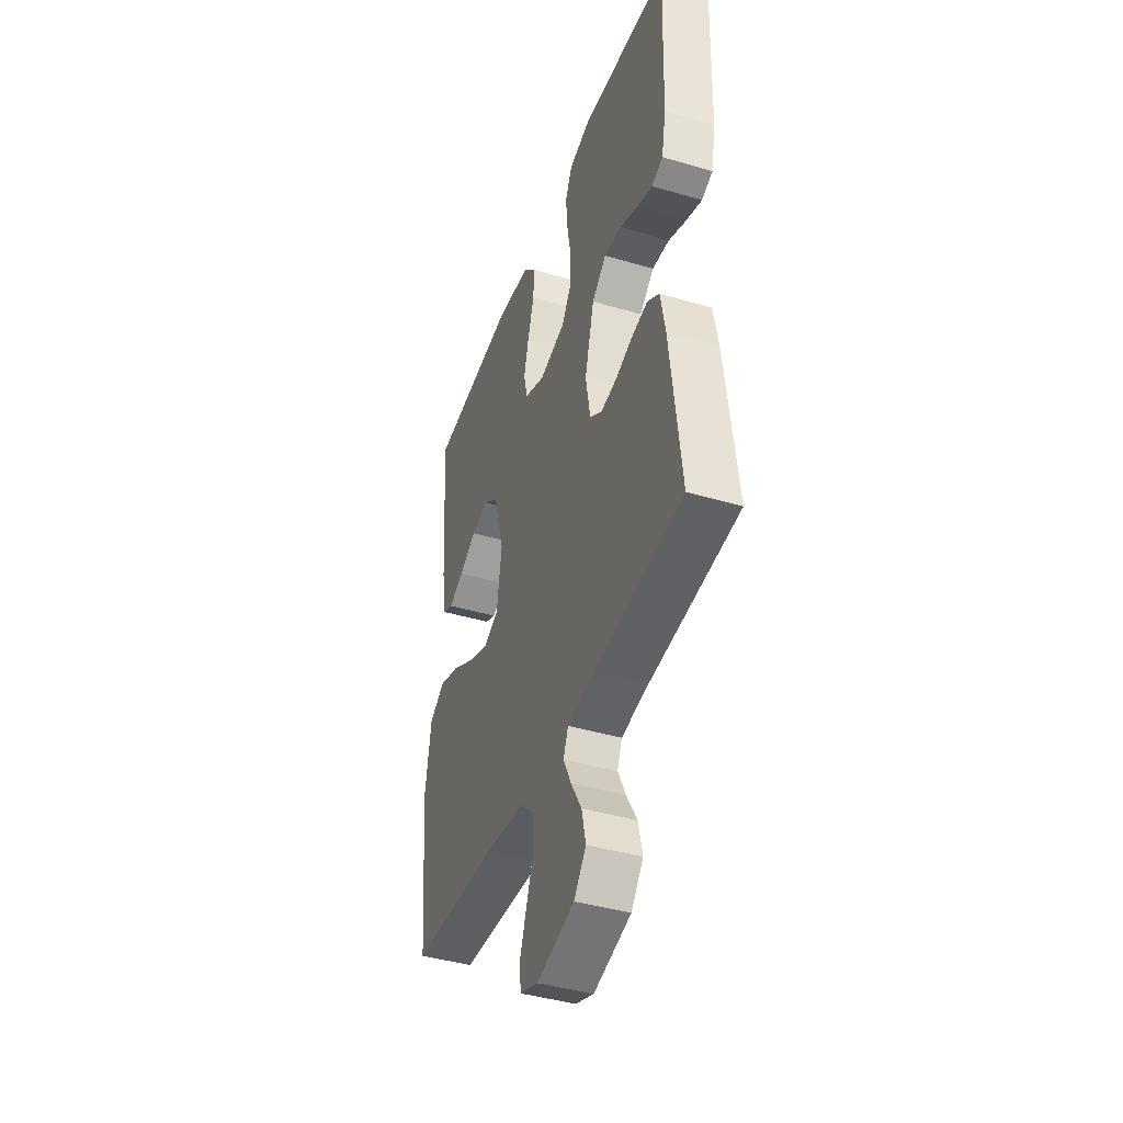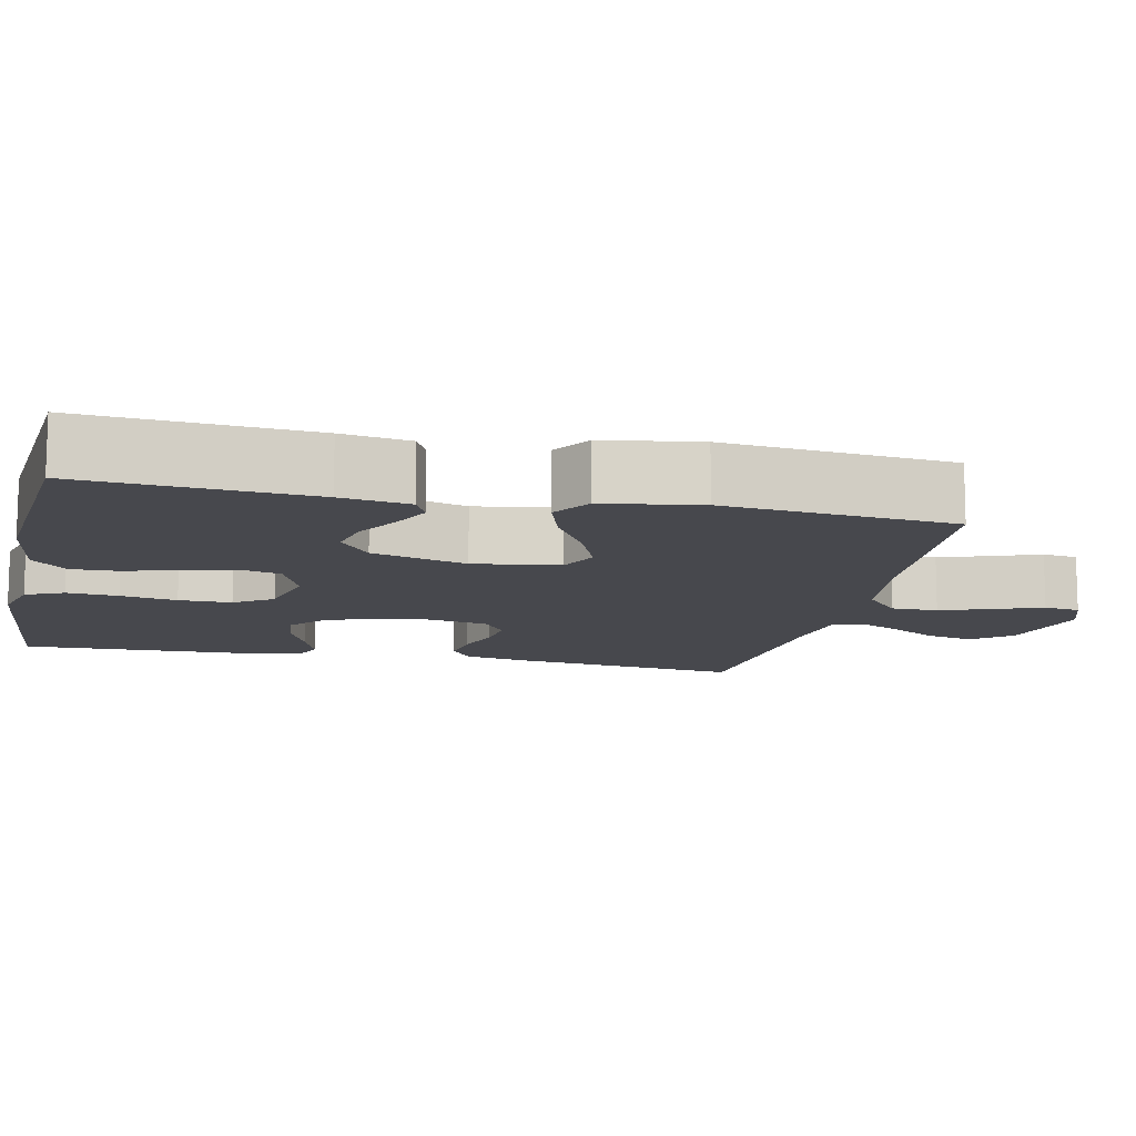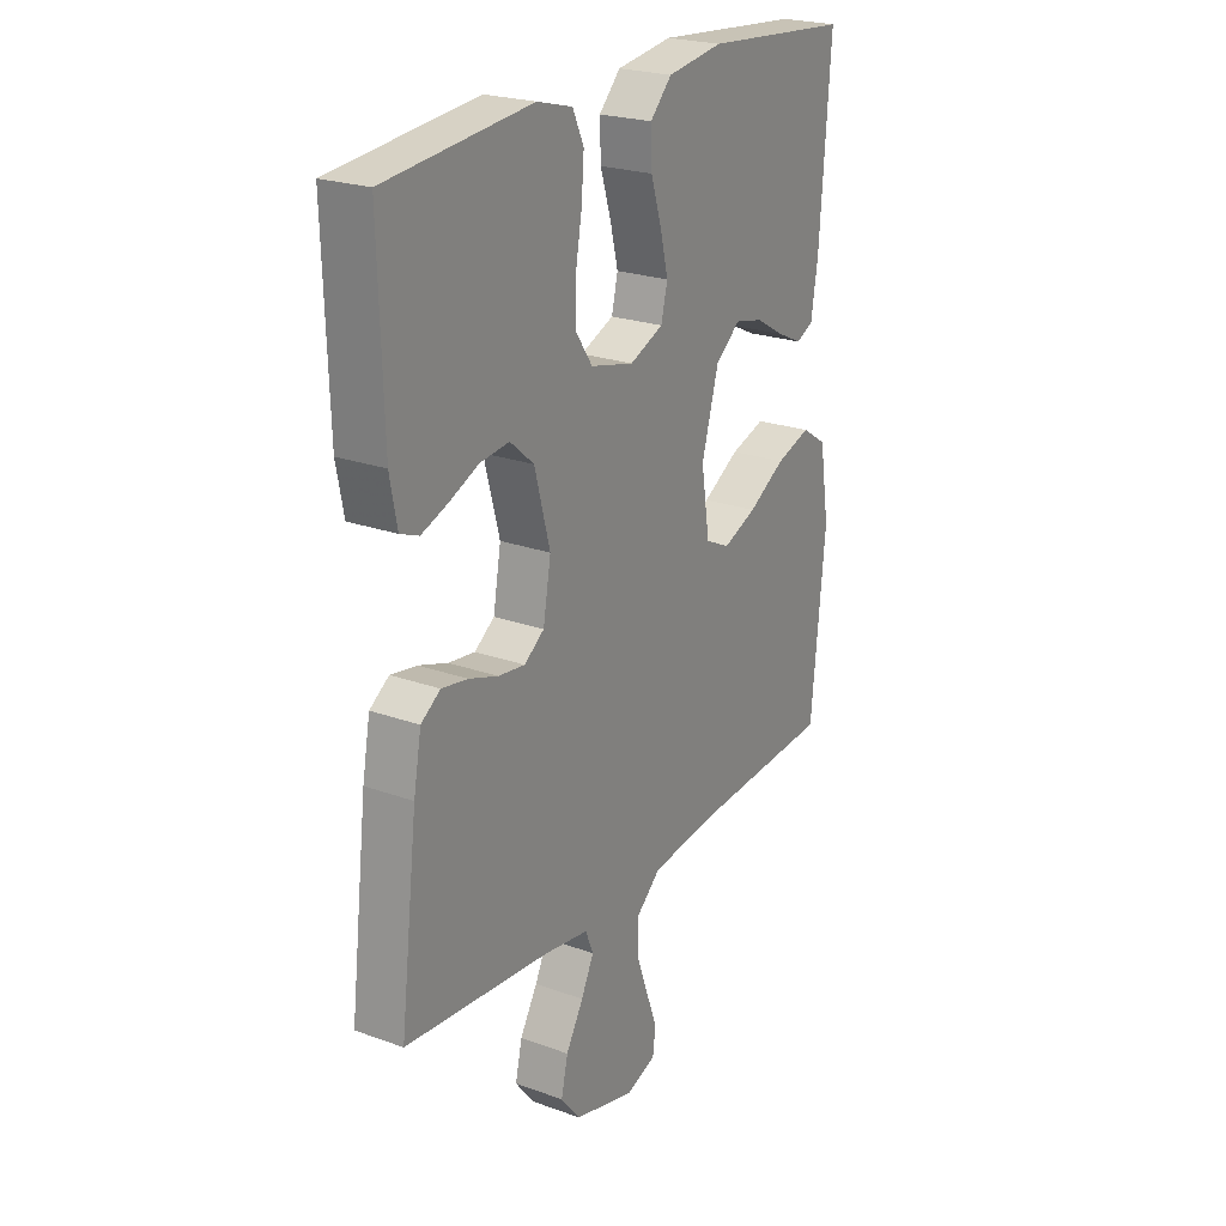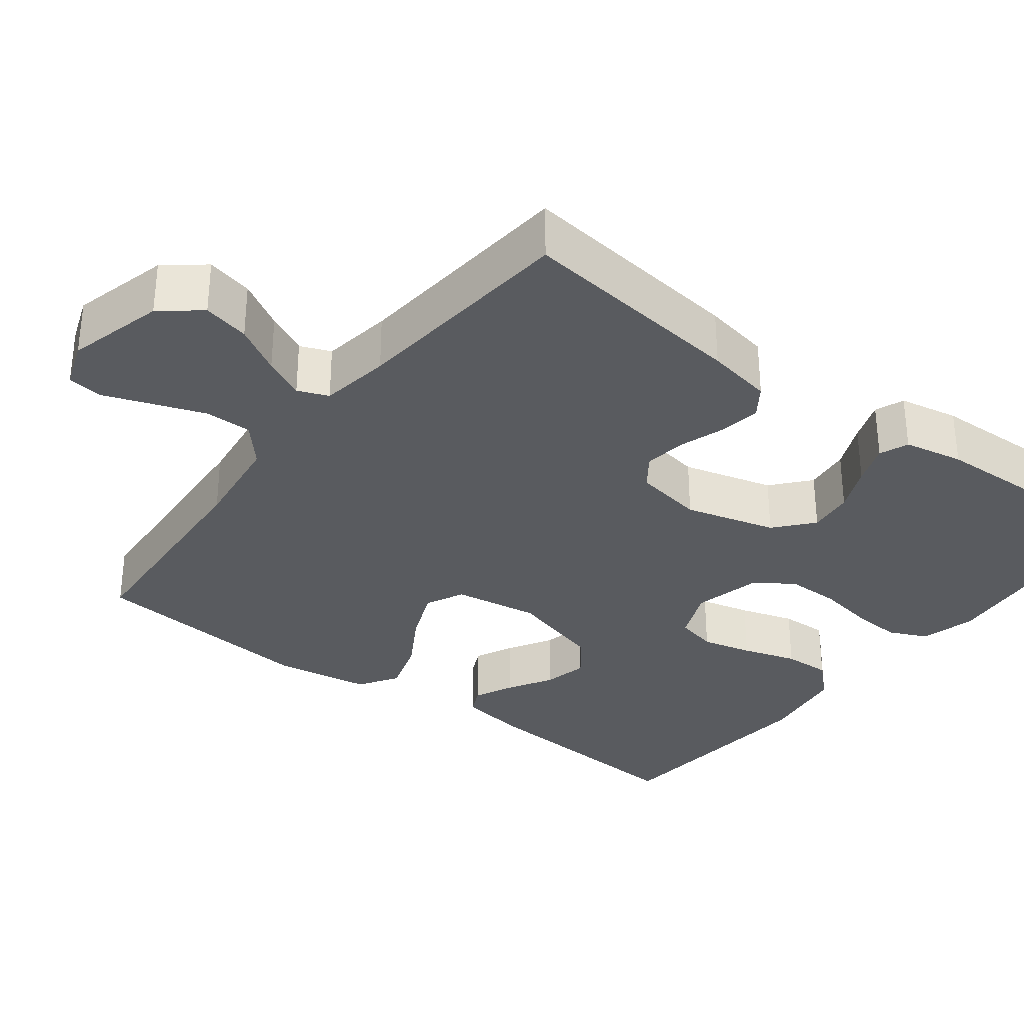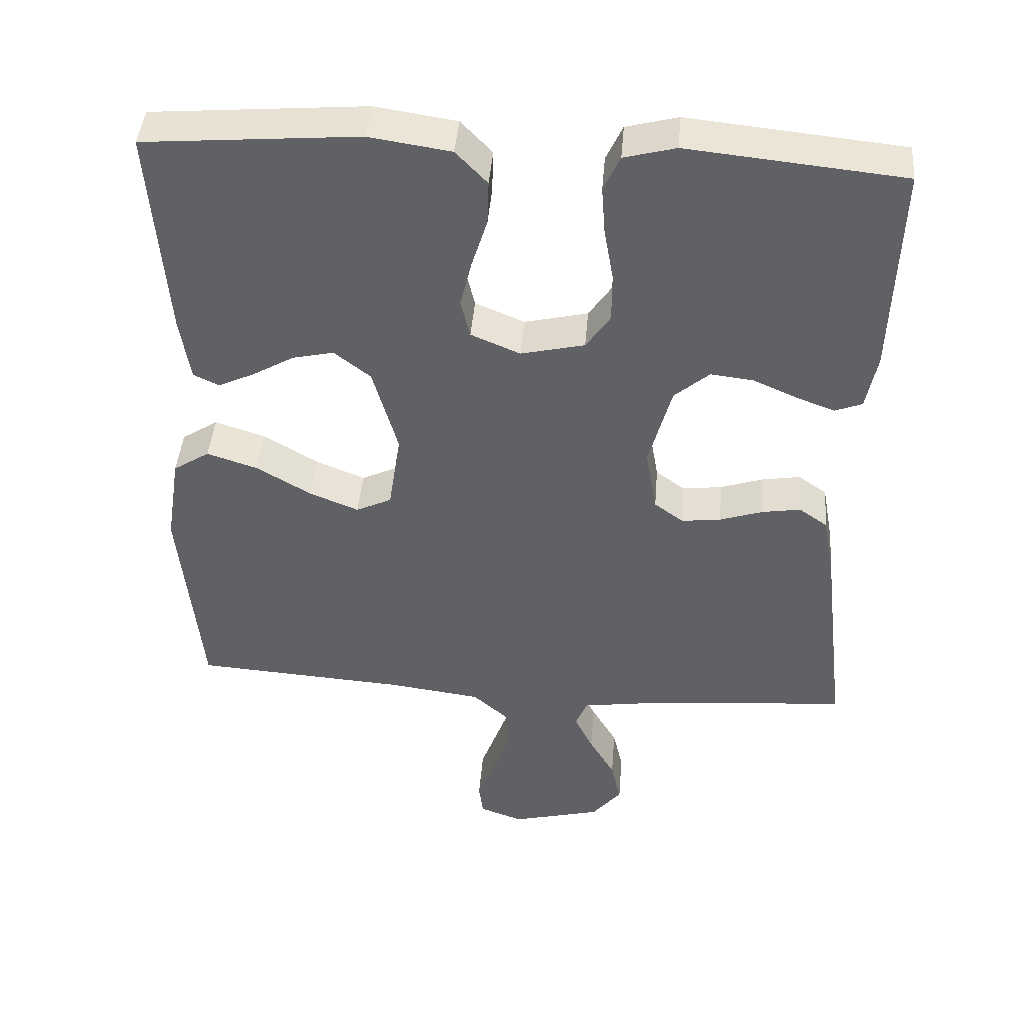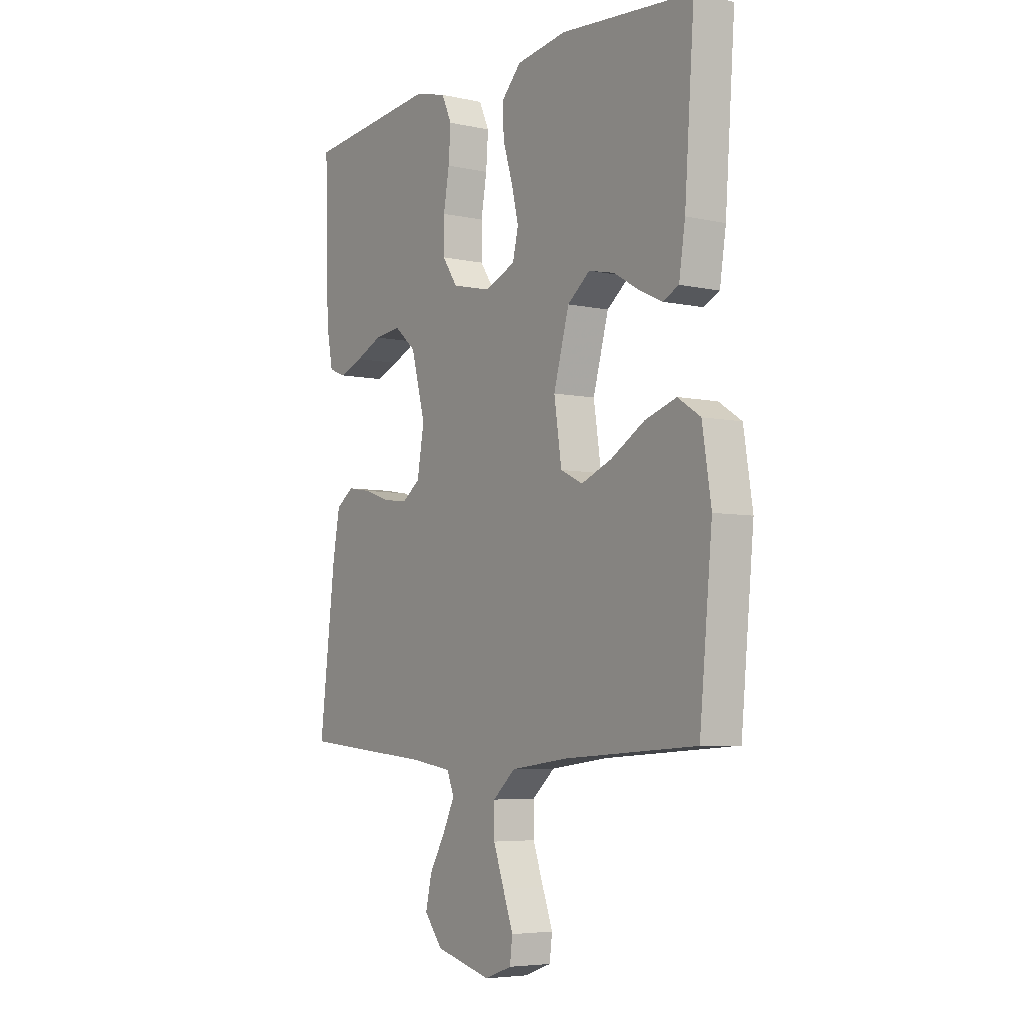
<metadata>
{"format":"obj","ext":"obj","renderer":"f3d","projection":"perspective","resolution":1024,"background":"white","views":[{"elev":-42.1,"azim":-109.5,"up":"+Z"},{"elev":-11.9,"azim":77.6,"up":"+Y"},{"elev":23.2,"azim":-58.5,"up":"+Z"},{"elev":-32.3,"azim":-127.4,"up":"+Y"},{"elev":43.6,"azim":-175.3,"up":"+Z"},{"elev":-5.5,"azim":56.0,"up":"+Z"}]}
</metadata>
<code>
v -0.5 0.07 -0.5
v -0.464 0.07 -0.2
v -0.448 0.07 -0.113
v -0.408 0.07 -0.085
v -0.354 0.07 -0.094
v -0.294 0.07 -0.114
v -0.239 0.07 -0.121
v -0.198 0.07 -0.091
v -0.182 0.07 0
v -0.214 0.07 0.119
v -0.263 0.07 0.161
v -0.323 0.07 0.154
v -0.384 0.07 0.127
v -0.438 0.07 0.107
v -0.476 0.07 0.122
v -0.491 0.07 0.2
v -0.5 0.07 0.5
v -0.2 0.07 0.53
v -0.128 0.07 0.511
v -0.105 0.07 0.461
v -0.11 0.07 0.394
v -0.123 0.07 0.32
v -0.123 0.07 0.251
v -0.089 0.07 0.201
v 0 0.07 0.18
v 0.069 0.07 0.209
v 0.082 0.07 0.263
v 0.066 0.07 0.329
v 0.044 0.07 0.4
v 0.042 0.07 0.462
v 0.086 0.07 0.508
v 0.2 0.07 0.525
v 0.5 0.07 0.5
v 0.478 0.07 0.2
v 0.464 0.07 0.11
v 0.428 0.07 0.093
v 0.377 0.07 0.117
v 0.319 0.07 0.151
v 0.261 0.07 0.164
v 0.21 0.07 0.124
v 0.175 0.07 0
v 0.192 0.07 -0.112
v 0.242 0.07 -0.136
v 0.311 0.07 -0.108
v 0.387 0.07 -0.063
v 0.458 0.07 -0.04
v 0.509 0.07 -0.073
v 0.529 0.07 -0.2
v 0.5 0.07 -0.5
v 0.2 0.07 -0.52
v 0.071 0.07 -0.537
v 0.02 0.07 -0.582
v 0.02 0.07 -0.643
v 0.044 0.07 -0.71
v 0.067 0.07 -0.773
v 0.061 0.07 -0.82
v 0 0.07 -0.842
v -0.127 0.07 -0.809
v -0.168 0.07 -0.758
v -0.154 0.07 -0.697
v -0.118 0.07 -0.635
v -0.092 0.07 -0.581
v -0.108 0.07 -0.541
v -0.2 0.07 -0.527
v -0.5 0 -0.5
v -0.464 0 -0.2
v -0.448 0 -0.113
v -0.408 0 -0.085
v -0.354 0 -0.094
v -0.294 0 -0.114
v -0.239 0 -0.121
v -0.198 0 -0.091
v -0.182 0 0
v -0.214 0 0.119
v -0.263 0 0.161
v -0.323 0 0.154
v -0.384 0 0.127
v -0.438 0 0.107
v -0.476 0 0.122
v -0.491 0 0.2
v -0.5 0 0.5
v -0.2 0 0.53
v -0.128 0 0.511
v -0.105 0 0.461
v -0.11 0 0.394
v -0.123 0 0.32
v -0.123 0 0.251
v -0.089 0 0.201
v 0 0 0.18
v 0.069 0 0.209
v 0.082 0 0.263
v 0.066 0 0.329
v 0.044 0 0.4
v 0.042 0 0.462
v 0.086 0 0.508
v 0.2 0 0.525
v 0.5 0 0.5
v 0.478 0 0.2
v 0.464 0 0.11
v 0.428 0 0.093
v 0.377 0 0.117
v 0.319 0 0.151
v 0.261 0 0.164
v 0.21 0 0.124
v 0.175 0 0
v 0.192 0 -0.112
v 0.242 0 -0.136
v 0.311 0 -0.108
v 0.387 0 -0.063
v 0.458 0 -0.04
v 0.509 0 -0.073
v 0.529 0 -0.2
v 0.5 0 -0.5
v 0.2 0 -0.52
v 0.071 0 -0.537
v 0.02 0 -0.582
v 0.02 0 -0.643
v 0.044 0 -0.71
v 0.067 0 -0.773
v 0.061 0 -0.82
v 0 0 -0.842
v -0.127 0 -0.809
v -0.168 0 -0.758
v -0.154 0 -0.697
v -0.118 0 -0.635
v -0.092 0 -0.581
v -0.108 0 -0.541
v -0.2 0 -0.527
f 58 59 60 61
f 58 61 62
f 57 58 62
f 54 55 56 57
f 53 54 57 62
f 52 53 62 63
f 47 48 49 50
f 47 50 51
f 44 45 46 47
f 43 44 47 51
f 42 43 51 52
f 35 36 37 38
f 33 34 35 38
f 33 38 39
f 32 33 39 40
f 28 29 30 31
f 27 28 31 32
f 26 27 32 40
f 19 20 21 22
f 19 22 23
f 18 19 23
f 17 18 23
f 16 17 23 24
f 12 13 14 15
f 12 15 16
f 11 12 16 24
f 3 4 5 6
f 3 6 7
f 64 1 2 3
f 63 64 3 7
f 41 42 52 63
f 25 26 40 41
f 10 11 24 25
f 9 10 25 41
f 8 9 41 63
f 7 8 63
f 125 124 123 122
f 126 125 122
f 126 122 121
f 121 120 119 118
f 126 121 118 117
f 127 126 117 116
f 114 113 112 111
f 115 114 111
f 111 110 109 108
f 115 111 108 107
f 116 115 107 106
f 102 101 100 99
f 102 99 98 97
f 103 102 97
f 104 103 97 96
f 95 94 93 92
f 96 95 92 91
f 104 96 91 90
f 86 85 84 83
f 87 86 83
f 87 83 82
f 87 82 81
f 88 87 81 80
f 79 78 77 76
f 80 79 76
f 88 80 76 75
f 70 69 68 67
f 71 70 67
f 67 66 65 128
f 71 67 128 127
f 127 116 106 105
f 105 104 90 89
f 89 88 75 74
f 105 89 74 73
f 127 105 73 72
f 127 72 71
f 1 65 66 2
f 2 66 67 3
f 3 67 68 4
f 4 68 69 5
f 5 69 70 6
f 6 70 71 7
f 7 71 72 8
f 8 72 73 9
f 9 73 74 10
f 10 74 75 11
f 11 75 76 12
f 12 76 77 13
f 13 77 78 14
f 14 78 79 15
f 15 79 80 16
f 16 80 81 17
f 17 81 82 18
f 18 82 83 19
f 19 83 84 20
f 20 84 85 21
f 21 85 86 22
f 22 86 87 23
f 23 87 88 24
f 24 88 89 25
f 25 89 90 26
f 26 90 91 27
f 27 91 92 28
f 28 92 93 29
f 29 93 94 30
f 30 94 95 31
f 31 95 96 32
f 32 96 97 33
f 33 97 98 34
f 34 98 99 35
f 35 99 100 36
f 36 100 101 37
f 37 101 102 38
f 38 102 103 39
f 39 103 104 40
f 40 104 105 41
f 41 105 106 42
f 42 106 107 43
f 43 107 108 44
f 44 108 109 45
f 45 109 110 46
f 46 110 111 47
f 47 111 112 48
f 48 112 113 49
f 49 113 114 50
f 50 114 115 51
f 51 115 116 52
f 52 116 117 53
f 53 117 118 54
f 54 118 119 55
f 55 119 120 56
f 56 120 121 57
f 57 121 122 58
f 58 122 123 59
f 59 123 124 60
f 60 124 125 61
f 61 125 126 62
f 62 126 127 63
f 63 127 128 64
f 64 128 65 1

</code>
